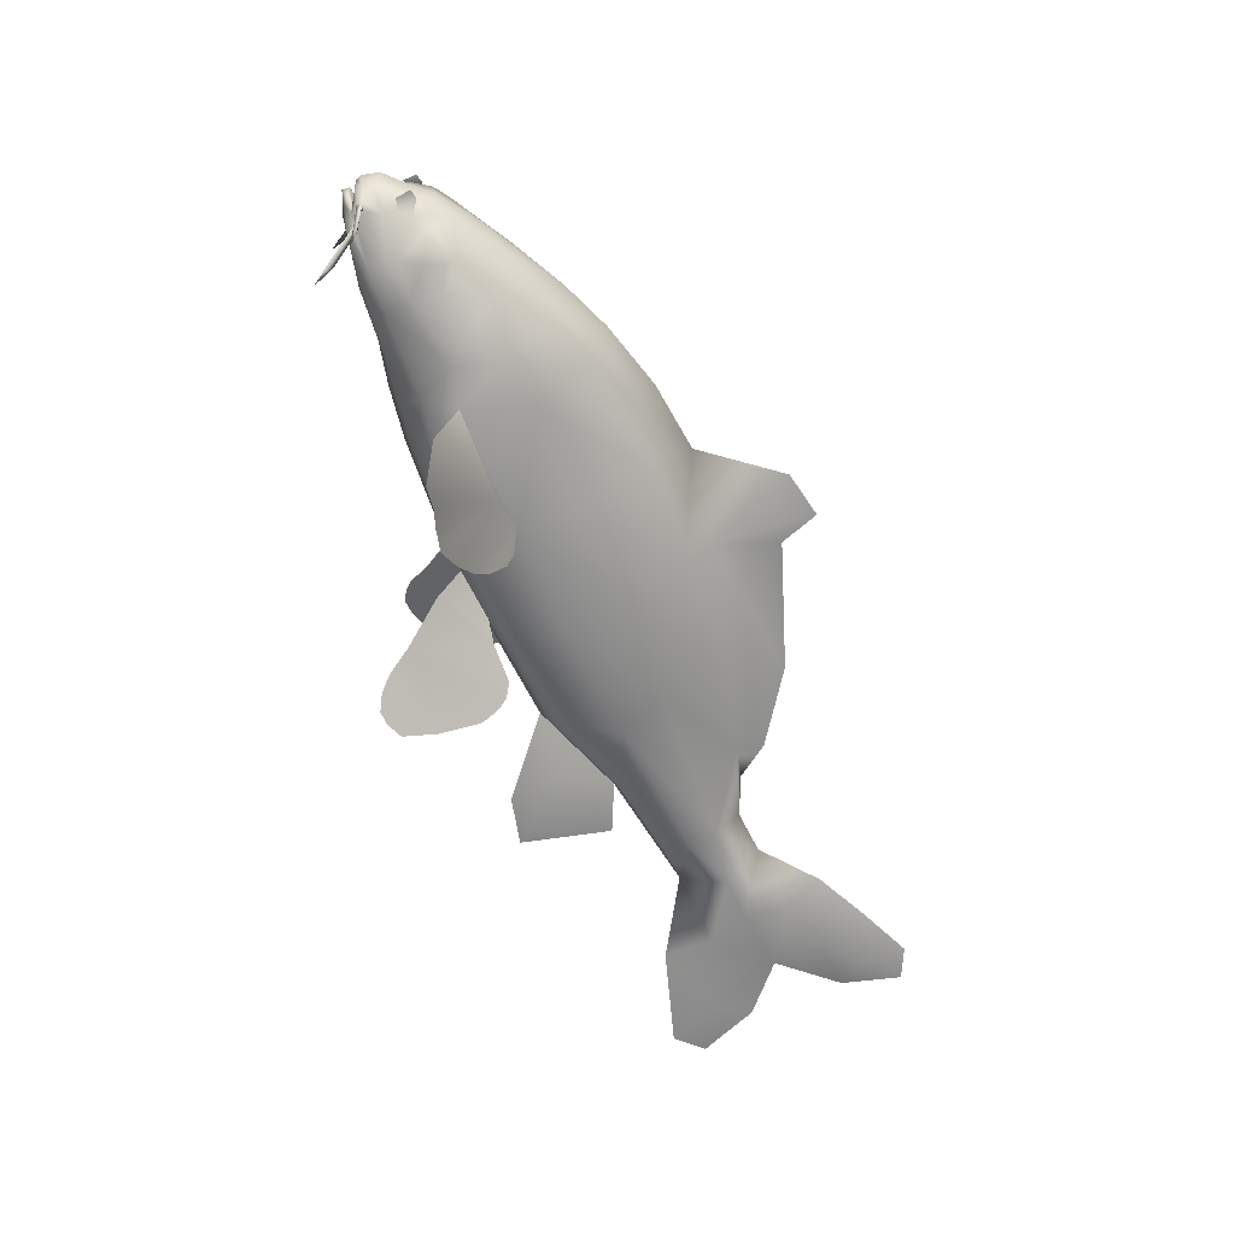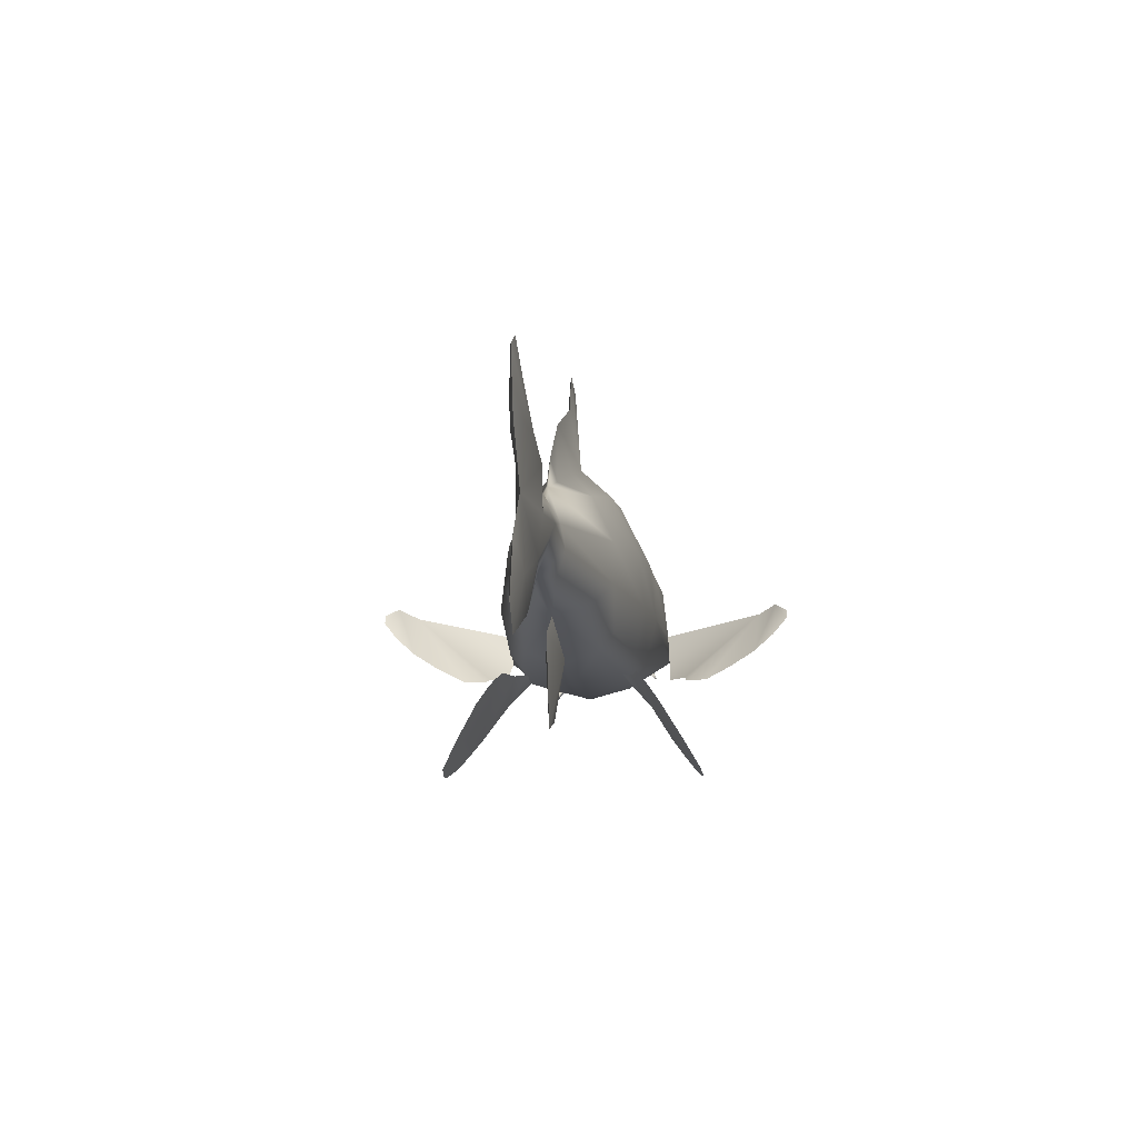
<metadata>
{"format":"obj","ext":"obj","renderer":"f3d","projection":"perspective","resolution":1024,"background":"white","views":[{"elev":-67.9,"azim":113.0,"up":"+Z"},{"elev":-9.4,"azim":-84.2,"up":"+Y"}]}
</metadata>
<code>
g Koi_reduced_AoBaked
v 0.9457 0.2473 0.118
v 1.017 0.2119 -1.478e-05
v 1.021 0.2 0.1093
v 1.068 0.1385 0.09211
v 0.9971 0.1295 0.166
v 1.036 0.08392 0.1655
v 1.102 0.07481 0.09144
v 1.082 0.1361 -1.478e-05
v 1.164 0.05812 -1.478e-05
v 1.137 0.02315 0.08514
v 1.045 0.0256 0.1504
v 0.8752 0.01918 0.2333
v 0.9353 0.1664 0.2139
v 1.16 -0.01114 0.05568
v 1.183 -0.01297 -1.478e-05
v 1.108 -0.02532 0.137
v 1.08 -0.03266 0.1401
v 0.892 -0.02795 0.2249
v 0.7308 0.005181 0.2717
v 1.157 -0.04354 0.05665
v 1.114 -0.04782 0.1278
v 0.7221 -0.1042 0.2507
v 0.4581 0.05733 0.3385
v 0.5501 0.1572 0.3269
v 0.3974 0.2487 0.3382
v 0.656 0.3168 0.2419
v 0.4585 0.4487 0.2003
v 0.7243 0.3802 0.09694
v 0.5102 0.5148 -1.478e-05
v 0.8381 0.3342 -1.478e-05
v 0.2977 0.6023 -1.478e-05
v 0.2441 0.5057 0.207
v 0.0101 0.6822 -1.478e-05
v -0.2816 0.7155 -1.478e-05
v -0.2336 0.5508 0.1821
v -0.6574 0.5207 0.1699
v -0.664 0.6408 0.03838
v -1.072 0.5461 0.03905
v -1.081 0.4398 0.1259
v -1.493 0.4174 0.02022
v -1.668 0.3616 0.001575
v 0.1944 0.2742 0.3186
v -0.2323 0.2904 0.3113
v -0.6574 0.2719 0.2899
v -1.118 0.2329 0.2209
v -1.828 0.1822 0.06894
v -1.825 0.2635 0.02432
v -1.827 0.2916 -0.002643
v -2.01 0.3037 -1.478e-05
v -2.067 0.1389 0.07481
v -1.849 0.07023 0.09211
v 0.3084 0.01619 0.3687
v -1.218 0.03489 0.2305
v -0.6565 0.0135 0.3202
v -0.2318 0.02639 0.3436
v -2.005 -0.0491 -1.478e-05
v -1.878 -0.0359 0.05775
v -1.495 -0.1304 -1.478e-05
v -1.453 -0.08321 0.1497
v -1.081 -0.2251 0.1494
v -1.082 -0.2819 -1.478e-05
v -0.6574 -0.3142 -1.478e-05
v -0.551 -0.2604 0.2135
v -0.2325 -0.3256 -1.478e-05
v -0.3201 -0.2739 0.2227
v 0.1904 -0.2437 0.1916
v 0.1913 -0.2958 -1.478e-05
v 0.3785 -0.2172 0.1797
v 0.4042 -0.2634 -1.478e-05
v 0.4973 -0.21 0.1134
v 0.3809 -0.108 0.2905
v 0.7409 -0.1678 0.1929
v 0.8139 -0.1835 0.09584
v 1.047 -0.124 0.1351
v 0.889 -0.09825 0.2101
v 1.036 -0.102 0.1414
v 1.038 -0.08162 0.1439
v 0.606 -0.2189 -1.478e-05
v 0.8272 -0.1935 -1.478e-05
v 1.067 -0.1404 -0.01047
v 1.117 -0.1049 0.07004
v 1.083 -0.08725 0.112
v 1.137 -0.08059 0.06949
v 1.161 -0.1014 -1.478e-05
v 1.158 -0.07233 -1.478e-05
v 1.058 -0.07349 0.08667
v 1.076 -0.08199 0.1381
v 1.121 -0.06365 0.09926
v 1.172 -0.03743 -1.478e-05
v -1.081 -0.146 0.2171
v -0.6574 -0.1851 0.275
v -0.2325 -0.183 0.2934
v 0.2454 -0.1179 0.3782
v 1.172 -0.03743 -1.478e-05
v 1.047 -0.06011 -1.478e-05
v 1.121 -0.06365 0.09926
v 1.121 -0.06365 -0.09929
v 1.047 -0.06011 -1.478e-05
v 1.058 -0.07349 0.08667
v 1.158 -0.07233 -1.478e-05
v 1.058 -0.07349 -0.08664
v 1.058 -0.07349 0.08667
v 1.083 -0.08725 0.112
v 1.121 -0.06365 0.09926
v 1.017 -0.09263 0.1657
v 1.038 -0.08162 0.1439
v 1.043 -0.09599 0.1678
v 1.076 -0.08199 0.1381
v 1.036 -0.102 0.1414
v 1.011 -0.1291 0.1751
v 0.9472 -0.2081 0.2525
v 0.9542 -0.2434 0.2732
v 0.9227 -0.2934 0.2882
v 1.017 -0.09263 0.1657
v 1.036 -0.102 0.1414
v 1.038 -0.08162 0.1439
v 1.011 -0.1291 0.1751
v 0.9472 -0.2081 0.2525
v 0.9227 -0.2934 0.2882
v 1.094 -0.0329 0.181
v 1.108 -0.02532 0.137
v 1.103 -0.05137 0.1655
v 1.114 -0.04782 0.1278
v 1.057 -0.07533 0.2257
v 1.025 -0.07967 0.2547
v 1.035 -0.07087 0.2237
v 0.9974 -0.1162 0.2738
v 1.094 -0.0329 0.181
v 1.086 -0.04171 0.1584
v 1.108 -0.02532 0.137
v 1.08 -0.03266 0.1401
v 1.114 -0.04782 0.1278
v 1.103 -0.05137 0.1655
v 1.035 -0.07087 0.2237
v 1.057 -0.07533 0.2257
v 0.9974 -0.1162 0.2738
v 1.025 -0.07967 0.2547
v 0.9971 0.1295 0.166
v 1.047 0.1645 0.1353
v 1.036 0.08392 0.1655
v 1.08 0.0978 0.1608
v 1.083 0.155 0.1436
v -1.573 0.5023 -1.478e-05
v -1.284 0.7085 -1.478e-05
v -0.779 0.8937 -1.478e-05
v -0.7243 1.062 -1.478e-05
v -0.5282 1.024 -1.478e-05
v 0.0889 -0.2186 0.3895
v 0.05656 0.0852 0.8117
v 0.2454 -0.1179 0.3782
v 0.3084 0.01619 0.3687
v 0.01774 -0.2145 0.4604
v -0.04975 -0.2364 0.4739
v -0.1161 -0.239 0.5651
v -0.1488 -0.1817 0.6824
v -0.1661 -0.1136 0.7915
v -0.03196 0.1196 0.8898
v -0.1603 -0.03816 0.8767
v -0.1369 0.03978 0.9401
v -0.1032 0.08025 0.9422
v -0.6449 -0.2756 0.2601
v -0.551 -0.2604 0.2135
v -0.3537 -0.3826 0.324
v -0.551 -0.2604 0.2135
v -0.3201 -0.2739 0.2227
v -0.3537 -0.3826 0.324
v -0.797 -0.278 0.2902
v -0.6449 -0.2756 0.2601
v -0.4643 -0.5473 0.427
v -0.3537 -0.3826 0.324
v -0.8452 -0.3104 0.3185
v -0.8655 -0.3504 0.3481
v -0.8733 -0.4205 0.3964
v -0.8136 -0.5713 0.4899
v -0.5096 -0.6371 0.4934
v -0.74 -0.6901 0.56
v -0.5541 -0.6877 0.5335
v -0.6704 -0.7171 0.5689
v -0.6142 -0.7199 0.5632
v -2.484 0.394 0.0421
v -2.281 0.3198 0.04962
v -2.543 0.1664 -1.478e-05
v -2.258 0.1417 0.04968
v -2.313 -0.034 0.04045
v -2.623 -0.1439 0.02768
v -2.731 -0.01297 -1.478e-05
v -2.823 -0.2651 -1.478e-05
v -2.24 0.4885 -1.478e-05
v -2.468 0.5999 -1.478e-05
v -2.654 0.4818 0.02694
v -2.693 0.6992 -1.478e-05
v -2.818 0.637 -1.478e-05
v -2.746 0.3945 -1.478e-05
v -2.328 -0.2476 -1.478e-05
v -2.721 -0.3716 -1.478e-05
v 0.8061 0.1801 0.2684
v 0.7964 0.2349 0.2506
v 0.7 0.1218 0.2851
v 0.8346 0.103 0.2691
v -1.362 -0.2942 0.03868
v -1.691 -0.2236 -1.478e-05
v -1.495 -0.1304 -1.478e-05
v -1.082 -0.2819 -1.478e-05
v -1.394 -0.5493 -1.478e-05
v -1.593 -0.5975 -1.478e-05
v 0.9457 0.2473 -0.118
v 1.021 0.2 -0.1093
v 1.017 0.2119 -1.478e-05
v 1.068 0.1385 -0.09208
v 0.9971 0.1295 -0.166
v 1.036 0.08392 -0.1654
v 1.102 0.07481 -0.09141
v 1.082 0.1361 -1.478e-05
v 1.164 0.05812 -1.478e-05
v 1.137 0.02315 -0.08517
v 1.045 0.0256 -0.1504
v 0.8752 0.01918 -0.2332
v 0.9353 0.1664 -0.214
v 1.16 -0.01114 -0.05571
v 1.183 -0.01297 -1.478e-05
v 1.108 -0.02532 -0.1369
v 1.08 -0.03266 -0.1401
v 0.892 -0.02795 -0.2249
v 0.7308 0.005181 -0.2717
v 1.157 -0.04354 -0.05662
v 1.114 -0.04782 -0.1278
v 0.7221 -0.1042 -0.2507
v 0.4581 0.05733 -0.3386
v 0.5501 0.1572 -0.3268
v 0.3974 0.2487 -0.3381
v 0.656 0.3168 -0.2419
v 0.4585 0.4487 -0.2003
v 0.7243 0.3802 -0.09691
v 0.5102 0.5148 -1.478e-05
v 0.8381 0.3342 -1.478e-05
v 0.2977 0.6023 -1.478e-05
v 0.2441 0.5057 -0.207
v 0.0101 0.6822 -1.478e-05
v -0.2816 0.7155 -1.478e-05
v -0.2336 0.5508 -0.1821
v -0.6574 0.5207 -0.1699
v -0.664 0.6408 -0.03841
v -1.072 0.5461 -0.03908
v -1.081 0.4398 -0.1259
v -1.545 0.3956 -0.01731
v 0.1944 0.2742 -0.3186
v -0.2323 0.2904 -0.3112
v -0.6574 0.2719 -0.2898
v -1.118 0.2329 -0.2208
v -1.828 0.1822 -0.06891
v -1.827 0.2916 -0.002643
v -1.668 0.3616 0.001575
v -2.01 0.3037 -1.478e-05
v -2.067 0.1389 -0.07484
v -1.849 0.07023 -0.09208
v 0.3084 0.01619 -0.3687
v -1.218 0.03489 -0.2305
v -0.6565 0.0135 -0.3202
v -0.2318 0.02639 -0.3436
v -2.005 -0.0491 -1.478e-05
v -1.878 -0.0359 -0.05778
v -1.495 -0.1304 -1.478e-05
v -1.453 -0.08321 -0.1497
v -1.081 -0.2251 -0.1494
v -1.082 -0.2819 -1.478e-05
v -0.6574 -0.3142 -1.478e-05
v -0.551 -0.2604 -0.2134
v -0.2325 -0.3256 -1.478e-05
v -0.3201 -0.2739 -0.2228
v 0.1904 -0.2437 -0.1916
v 0.1913 -0.2958 -1.478e-05
v 0.3785 -0.2172 -0.1797
v 0.4042 -0.2634 -1.478e-05
v 0.4973 -0.21 -0.1134
v 0.3809 -0.108 -0.2905
v 0.7266 -0.1642 -0.1977
v 0.8139 -0.1835 -0.09587
v 1.037 -0.1244 -0.1423
v 1.067 -0.1404 -0.01047
v 1.117 -0.1049 -0.07007
v 1.083 -0.08725 -0.1119
v 1.137 -0.08059 -0.06946
v 1.161 -0.1014 -1.478e-05
v 1.158 -0.07233 -1.478e-05
v 0.889 -0.09825 -0.2101
v 1.036 -0.102 -0.1414
v 1.038 -0.08162 -0.1439
v 0.606 -0.2189 -1.478e-05
v 0.8272 -0.1935 -1.478e-05
v 1.058 -0.07349 -0.08664
v 1.076 -0.08199 -0.138
v 1.121 -0.06365 -0.09929
v 1.172 -0.03743 -1.478e-05
v -1.081 -0.146 -0.2171
v -0.6574 -0.1851 -0.275
v -0.2325 -0.183 -0.2934
v 0.2454 -0.1179 -0.3782
v 1.058 -0.07349 -0.08664
v 1.121 -0.06365 -0.09929
v 1.083 -0.08725 -0.1119
v 1.076 -0.08199 -0.138
v 1.038 -0.08162 -0.1439
v 1.043 -0.09599 -0.1678
v 1.017 -0.09263 -0.1657
v 1.036 -0.102 -0.1414
v 1.011 -0.1291 -0.1751
v 0.9472 -0.2081 -0.2525
v 0.9542 -0.2434 -0.2732
v 0.9227 -0.2934 -0.2882
v 1.036 -0.102 -0.1414
v 1.017 -0.09263 -0.1657
v 1.038 -0.08162 -0.1439
v 1.011 -0.1291 -0.1751
v 0.9472 -0.2081 -0.2525
v 0.9227 -0.2934 -0.2882
v 1.114 -0.04782 -0.1278
v 1.108 -0.02532 -0.1369
v 1.103 -0.05137 -0.1656
v 1.094 -0.0329 -0.181
v 1.057 -0.07533 -0.2257
v 1.025 -0.07967 -0.2547
v 1.035 -0.07087 -0.2237
v 0.9974 -0.1162 -0.2738
v 1.08 -0.03266 -0.1401
v 1.086 -0.04171 -0.1584
v 1.108 -0.02532 -0.1369
v 1.094 -0.0329 -0.181
v 1.114 -0.04782 -0.1278
v 1.103 -0.05137 -0.1656
v 1.035 -0.07087 -0.2237
v 1.057 -0.07533 -0.2257
v 0.9974 -0.1162 -0.2738
v 1.025 -0.07967 -0.2547
v 0.9971 0.1295 -0.166
v 1.036 0.08392 -0.1654
v 1.047 0.1645 -0.1352
v 1.08 0.0978 -0.1609
v 1.083 0.155 -0.1436
v -1.284 0.7085 -1.478e-05
v -1.573 0.5023 -1.478e-05
v -0.779 0.8937 -1.478e-05
v -0.7243 1.062 -1.478e-05
v -0.5282 1.024 -1.478e-05
v 0.0889 -0.2186 -0.3895
v 0.2454 -0.1179 -0.3782
v 0.05656 0.0852 -0.8118
v 0.3084 0.01619 -0.3687
v 0.01774 -0.2145 -0.4603
v -0.04975 -0.2364 -0.474
v -0.1161 -0.239 -0.5652
v -0.1488 -0.1817 -0.6824
v -0.1662 -0.1136 -0.7915
v -0.03196 0.1196 -0.8898
v -0.1603 -0.03816 -0.8767
v -0.1369 0.03978 -0.94
v -0.1032 0.08025 -0.9422
v -0.3201 -0.2739 -0.2228
v -0.551 -0.2604 -0.2134
v -0.3537 -0.3826 -0.3241
v -0.551 -0.2604 -0.2134
v -0.6449 -0.2756 -0.2601
v -0.3537 -0.3826 -0.3241
v -0.3537 -0.3826 -0.3241
v -0.6449 -0.2756 -0.2601
v -0.4643 -0.5473 -0.427
v -0.797 -0.278 -0.2903
v -0.8452 -0.3104 -0.3185
v -0.8655 -0.3504 -0.3481
v -0.8733 -0.4205 -0.3964
v -0.8136 -0.5713 -0.4899
v -0.5096 -0.6371 -0.4934
v -0.74 -0.6901 -0.56
v -0.5541 -0.6877 -0.5334
v -0.6704 -0.7171 -0.5688
v -0.6142 -0.7199 -0.5632
v -2.484 0.394 -0.04213
v -2.543 0.1664 -1.478e-05
v -2.281 0.3198 -0.04959
v -2.258 0.1417 -0.04965
v -2.313 -0.034 -0.04048
v -2.623 -0.1439 -0.02765
v -2.731 -0.01297 -1.478e-05
v -2.823 -0.2651 -1.478e-05
v -2.24 0.4885 -1.478e-05
v -2.468 0.5999 -1.478e-05
v -2.654 0.4818 -0.02691
v -2.693 0.6992 -1.478e-05
v -2.818 0.637 -1.478e-05
v -2.746 0.3945 -1.478e-05
v -2.328 -0.2476 -1.478e-05
v -2.721 -0.3716 -1.478e-05
v 0.7964 0.2349 -0.2507
v 0.8061 0.1801 -0.2684
v 0.7 0.1218 -0.2851
v 0.8346 0.103 -0.2691
v -1.362 -0.2942 -0.03865
v -1.495 -0.1304 -1.478e-05
v -1.691 -0.2236 -1.478e-05
v -1.082 -0.2819 -1.478e-05
v -1.394 -0.5493 -1.478e-05
v -1.593 -0.5975 -1.478e-05
g Koi_reduced_AoBaked_0
f 3 2 1
f 4 2 3
f 5 4 3
f 1 5 3
f 4 5 6
f 4 6 7
f 8 4 7
f 4 8 2
f 8 7 9
f 9 7 10
f 11 7 6
f 11 10 7
f 5 11 6
f 5 12 11
f 13 12 5
f 13 5 1
f 14 9 10
f 14 15 9
f 16 14 10
f 16 10 11
f 16 11 17
f 18 11 12
f 18 17 11
f 19 18 12
f 20 14 16
f 20 16 21
f 18 19 22
f 23 22 19
f 24 23 19
f 25 23 24
f 26 25 24
f 26 27 25
f 28 27 26
f 28 29 27
f 29 28 30
f 31 27 29
f 31 32 27
f 25 27 32
f 33 32 31
f 33 34 32
f 32 34 35
f 34 36 35
f 34 37 36
f 36 37 38
f 36 38 39
f 40 39 38
f 40 41 39
f 35 42 32
f 25 32 42
f 35 43 42
f 43 35 36
f 43 36 44
f 44 36 39
f 44 39 45
f 45 39 41
f 46 45 41
f 46 41 47
f 41 48 47
f 47 48 49
f 49 46 47
f 49 50 46
f 46 50 51
f 52 25 42
f 52 23 25
f 46 53 45
f 46 51 53
f 45 54 44
f 45 53 54
f 44 55 43
f 44 54 55
f 55 42 43
f 55 52 42
f 56 51 50
f 56 57 51
f 57 56 58
f 57 58 59
f 51 59 53
f 51 57 59
f 59 58 60
f 61 60 58
f 62 60 61
f 62 63 60
f 64 63 62
f 64 65 63
f 66 65 64
f 66 64 67
f 68 66 67
f 68 67 69
f 70 68 69
f 71 68 70
f 71 66 68
f 22 71 70
f 22 70 72
f 73 72 70
f 72 73 74
f 75 22 72
f 74 75 72
f 76 75 74
f 75 76 77
f 73 70 78
f 70 69 78
f 73 78 79
f 74 73 79
f 74 79 80
f 80 81 74
f 82 74 81
f 76 74 82
f 82 81 83
f 83 81 84
f 80 84 81
f 85 83 84
f 86 82 83
f 83 85 86
f 18 22 75
f 77 18 75
f 77 17 18
f 17 77 87
f 76 82 87
f 87 21 17
f 21 87 88
f 87 82 88
f 21 88 20
f 89 20 88
f 89 14 20
f 89 15 14
f 59 60 90
f 60 91 90
f 60 63 91
f 92 91 63
f 92 63 65
f 66 92 65
f 93 92 66
f 93 66 71
f 59 90 53
f 90 54 53
f 90 91 54
f 54 91 92
f 54 92 55
f 55 92 93
f 55 93 52
f 71 52 93
f 71 23 52
f 23 71 22
f 96 95 94
f 95 97 94
f 99 98 96
f 99 100 98
f 98 101 97
f 100 101 98
f 104 103 102
f 107 106 105
f 107 108 106
f 109 108 107
f 110 109 107
f 107 105 111
f 112 107 111
f 110 107 112
f 113 110 112
f 112 111 113
f 116 115 114
f 114 115 117
f 114 117 118
f 118 117 119
f 122 121 120
f 122 123 121
f 124 122 120
f 124 120 125
f 120 126 125
f 127 124 125
f 130 129 128
f 130 131 129
f 129 131 132
f 129 132 133
f 128 129 134
f 129 135 134
f 129 133 135
f 134 135 136
f 137 134 136
f 140 139 138
f 139 140 141
f 139 141 142
f 144 143 40
f 40 38 144
f 37 144 38
f 143 41 40
f 145 144 37
f 145 37 146
f 146 37 147
f 147 37 34
f 150 149 148
f 150 151 149
f 149 152 148
f 153 152 149
f 149 154 153
f 155 154 149
f 156 155 149
f 156 149 157
f 157 158 156
f 159 158 157
f 159 157 160
f 163 162 161
f 166 165 164
f 169 168 167
f 169 170 168
f 169 167 171
f 169 171 172
f 173 169 172
f 169 173 174
f 169 174 175
f 175 174 176
f 175 176 177
f 177 176 178
f 177 178 179
f 182 181 180
f 182 183 181
f 49 181 183
f 49 183 50
f 184 50 183
f 182 184 183
f 184 56 50
f 182 185 184
f 186 185 182
f 186 187 185
f 180 181 188
f 188 181 49
f 180 188 189
f 190 180 189
f 190 189 191
f 192 190 191
f 193 180 190
f 193 190 192
f 193 182 180
f 194 184 185
f 56 184 194
f 194 185 195
f 185 187 195
f 197 196 13
f 198 196 197
f 26 198 197
f 26 24 198
f 19 196 198
f 24 19 198
f 13 196 199
f 196 19 199
f 1 197 13
f 197 28 26
f 197 1 28
f 30 28 1
f 1 2 30
f 13 199 12
f 199 19 12
f 202 201 200
f 203 202 200
f 203 200 204
f 205 200 201
f 204 200 205
f 208 207 206
f 209 207 208
f 209 210 207
f 210 206 207
f 209 211 210
f 209 212 211
f 212 209 213
f 209 208 213
f 212 213 214
f 214 215 212
f 216 212 215
f 216 211 212
f 216 210 211
f 216 217 210
f 217 218 210
f 210 218 206
f 214 219 215
f 214 220 219
f 219 221 215
f 221 216 215
f 221 222 216
f 223 216 222
f 223 217 216
f 223 224 217
f 221 219 225
f 221 225 226
f 223 227 224
f 228 224 227
f 229 224 228
f 228 230 229
f 231 229 230
f 231 230 232
f 232 233 231
f 232 234 233
f 233 234 235
f 236 234 232
f 236 232 237
f 230 237 232
f 237 238 236
f 238 237 239
f 239 237 240
f 239 240 241
f 239 241 242
f 241 243 242
f 241 244 243
f 245 243 244
f 230 246 237
f 240 237 246
f 240 246 247
f 247 241 240
f 247 248 241
f 248 244 241
f 248 249 244
f 249 245 244
f 250 245 249
f 250 251 245
f 251 252 245
f 250 253 251
f 250 254 253
f 254 250 255
f 256 246 230
f 256 230 228
f 250 257 255
f 250 249 257
f 249 258 257
f 249 248 258
f 248 259 258
f 248 247 259
f 259 246 256
f 259 247 246
f 260 254 255
f 260 255 261
f 261 262 260
f 261 263 262
f 255 263 261
f 255 257 263
f 263 264 262
f 264 265 262
f 266 265 264
f 266 264 267
f 267 268 266
f 267 269 268
f 270 268 269
f 270 271 268
f 272 271 270
f 272 273 271
f 274 273 272
f 272 275 274
f 270 275 272
f 227 274 275
f 227 276 274
f 276 277 274
f 276 278 277
f 279 277 278
f 280 279 278
f 281 280 278
f 281 282 280
f 280 282 283
f 279 280 283
f 282 284 283
f 285 276 227
f 285 278 276
f 285 286 278
f 281 278 286
f 286 285 287
f 277 288 274
f 277 289 288
f 279 289 277
f 281 290 282
f 282 290 284
f 223 285 227
f 287 285 223
f 287 223 222
f 287 222 291
f 281 286 291
f 226 291 222
f 291 226 292
f 281 291 292
f 292 226 225
f 225 293 292
f 293 225 219
f 293 219 220
f 274 288 273
f 263 294 264
f 264 294 295
f 264 295 267
f 267 295 296
f 267 296 269
f 296 270 269
f 297 270 296
f 297 275 270
f 263 257 294
f 294 258 295
f 294 257 258
f 258 296 295
f 258 259 296
f 259 297 296
f 259 256 297
f 256 275 297
f 228 275 256
f 228 227 275
f 300 299 298
f 303 302 301
f 303 304 302
f 305 303 301
f 306 303 305
f 303 307 304
f 308 307 303
f 306 308 303
f 309 308 306
f 308 309 307
f 312 311 310
f 311 313 310
f 311 314 313
f 314 315 313
f 318 317 316
f 318 319 317
f 320 319 318
f 320 321 319
f 319 321 322
f 323 321 320
f 326 325 324
f 326 327 325
f 325 328 324
f 325 329 328
f 327 330 325
f 325 331 329
f 325 330 331
f 330 332 331
f 333 332 330
f 336 335 334
f 336 337 335
f 336 338 337
f 340 339 245
f 245 339 243
f 339 242 243
f 252 340 245
f 339 341 242
f 242 341 342
f 242 342 343
f 242 343 239
f 346 345 344
f 347 345 346
f 348 346 344
f 348 349 346
f 350 346 349
f 350 351 346
f 352 346 351
f 352 353 346
f 354 353 352
f 355 353 354
f 355 356 353
f 359 358 357
f 362 361 360
f 365 364 363
f 365 366 364
f 366 365 367
f 367 365 368
f 365 369 368
f 365 370 369
f 365 371 370
f 371 372 370
f 371 373 372
f 373 374 372
f 373 375 374
f 378 377 376
f 378 379 377
f 379 378 253
f 379 253 254
f 380 379 254
f 380 377 379
f 380 254 260
f 380 381 377
f 381 382 377
f 381 383 382
f 376 384 378
f 378 384 253
f 376 385 384
f 386 385 376
f 386 387 385
f 386 388 387
f 389 376 377
f 386 389 388
f 389 386 376
f 390 381 380
f 260 390 380
f 390 391 381
f 383 381 391
f 393 392 218
f 393 394 392
f 231 392 394
f 231 394 229
f 393 224 394
f 229 394 224
f 393 218 395
f 224 393 395
f 218 392 206
f 233 392 231
f 233 206 392
f 233 235 206
f 206 235 208
f 395 218 217
f 224 395 217
f 398 397 396
f 397 399 396
f 396 399 400
f 396 401 398
f 396 400 401

</code>
